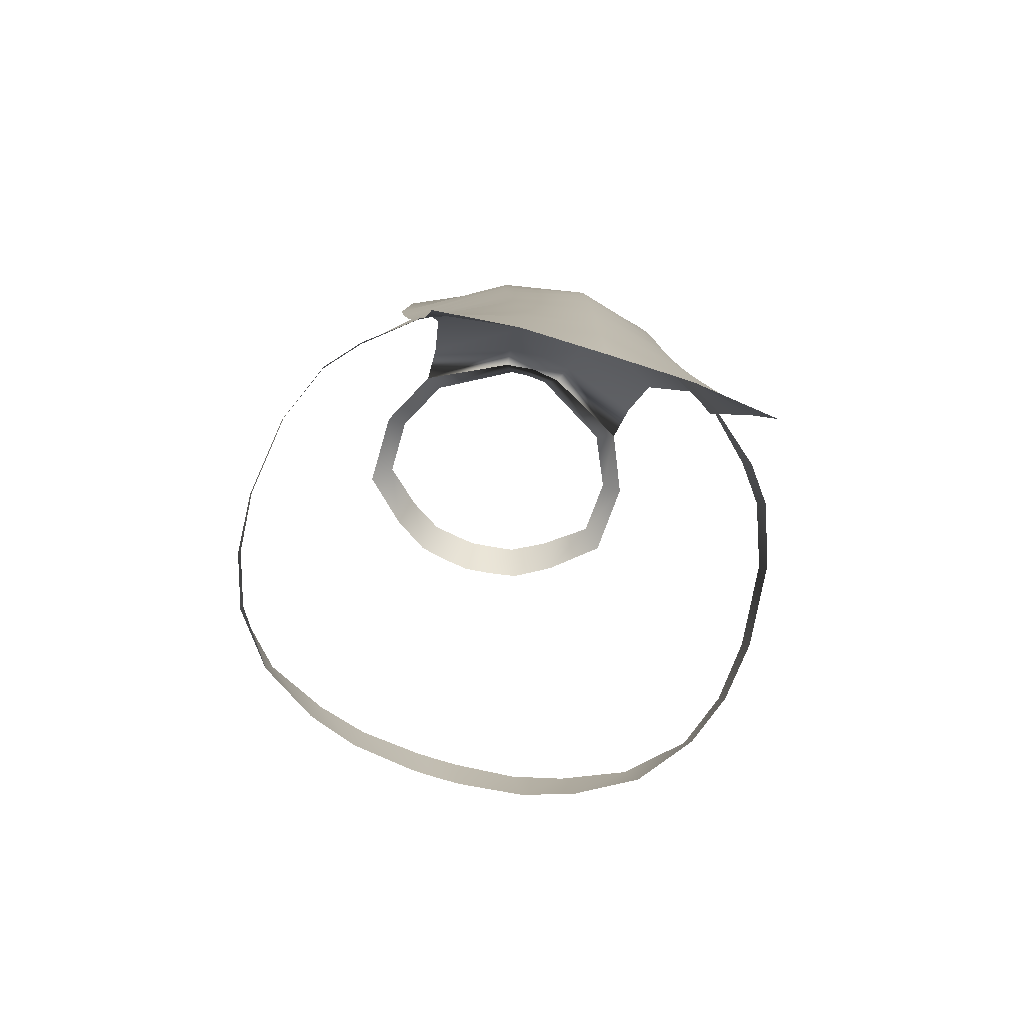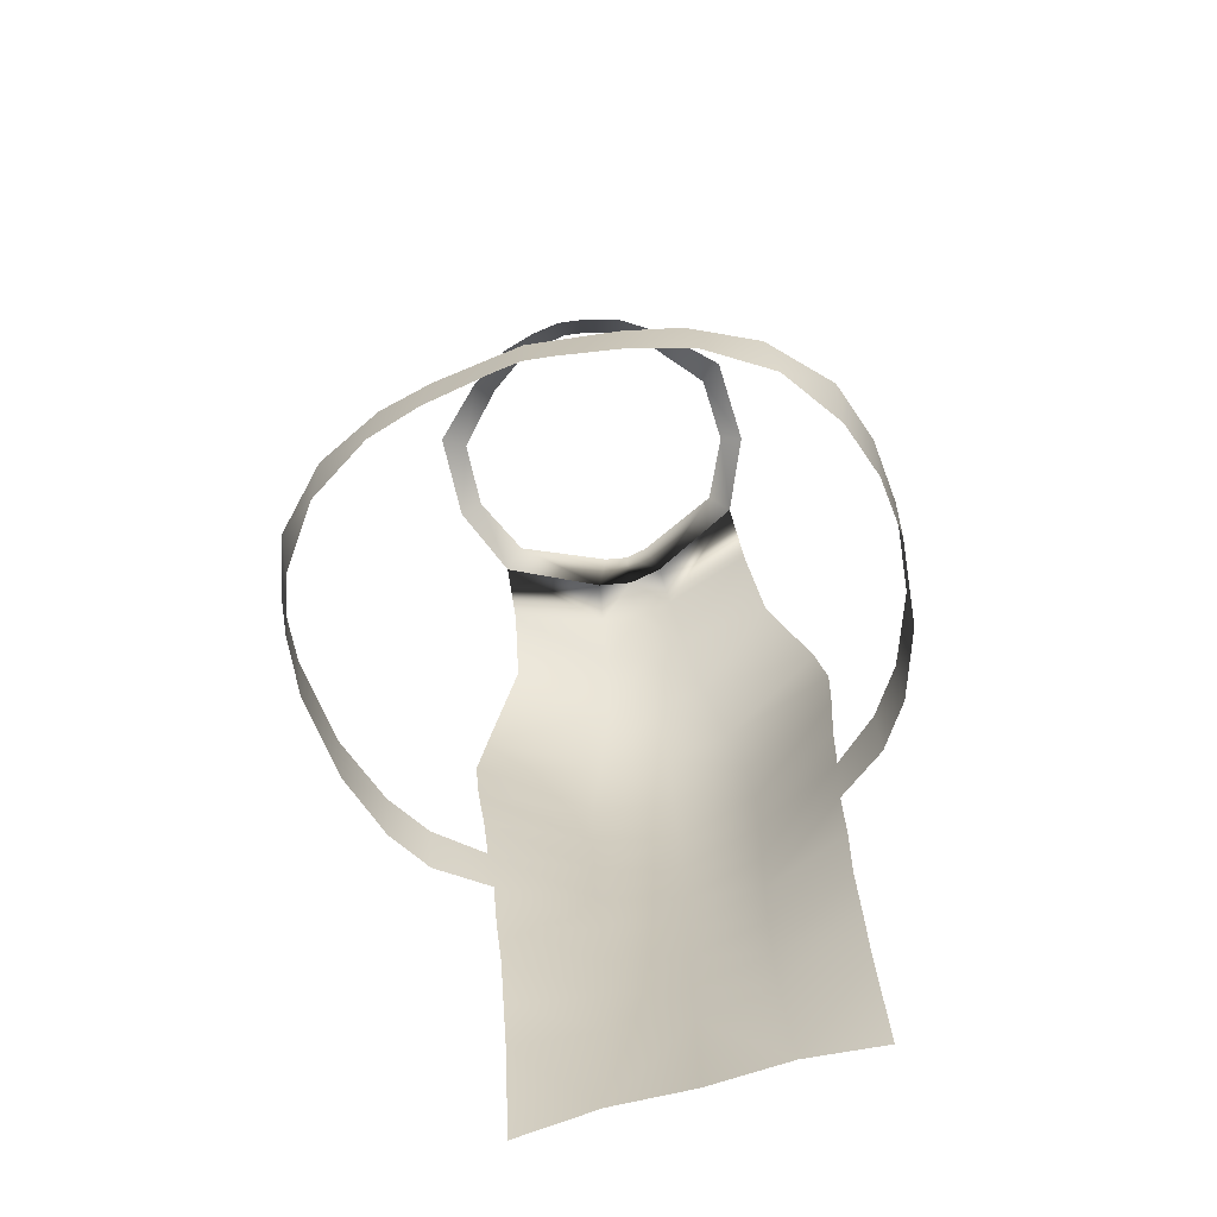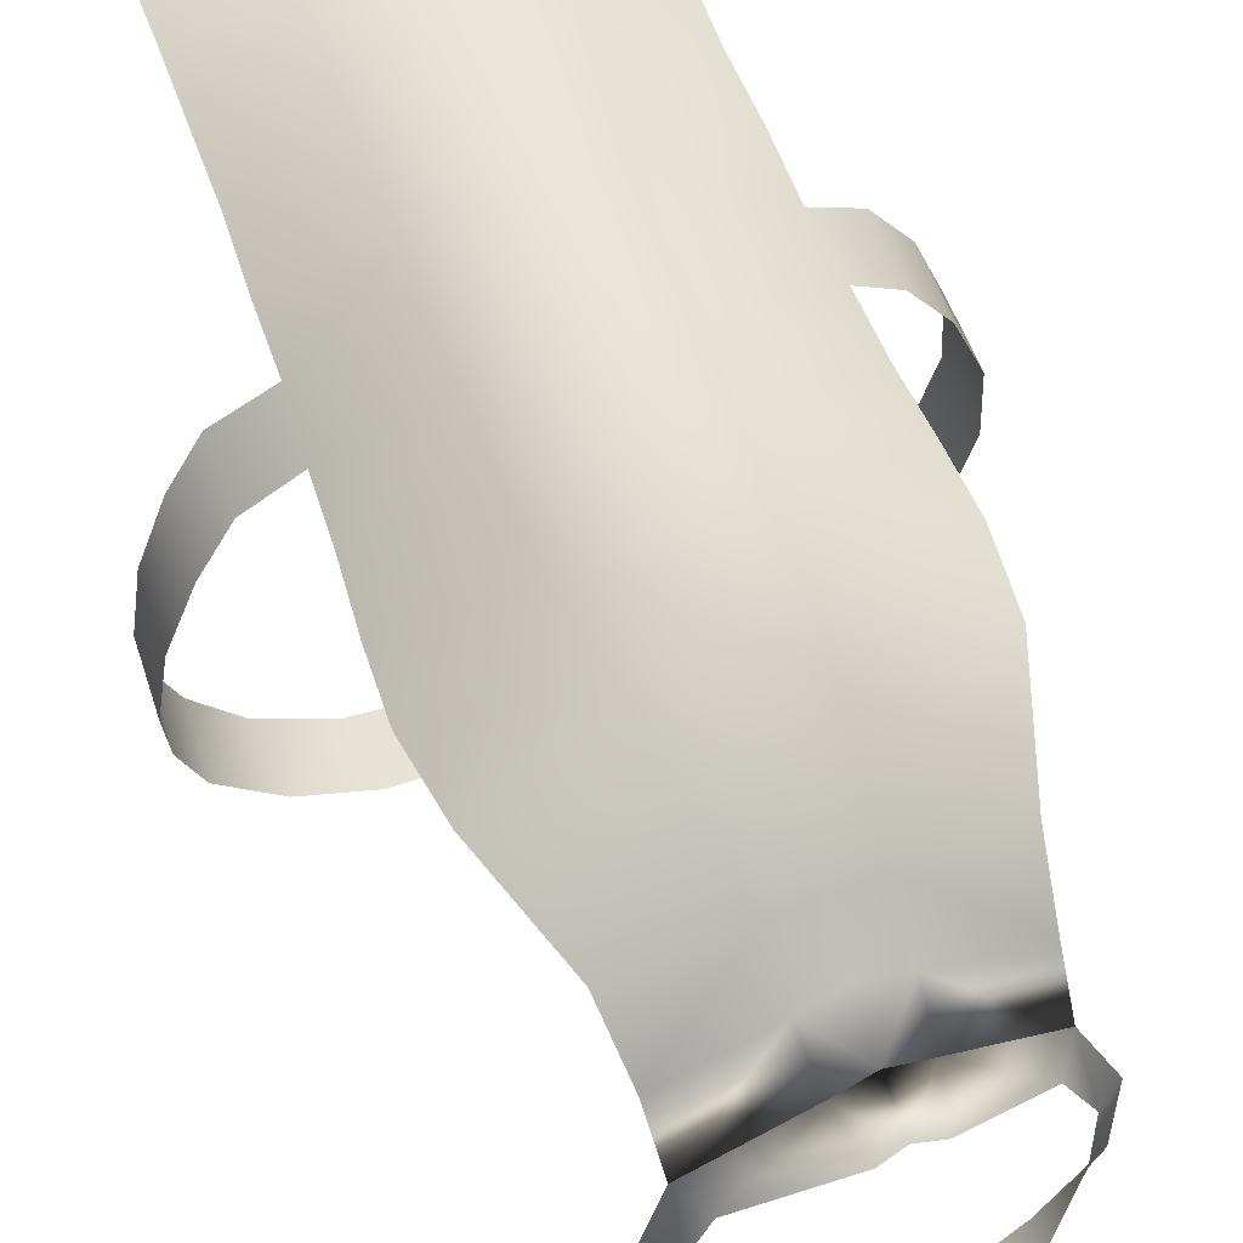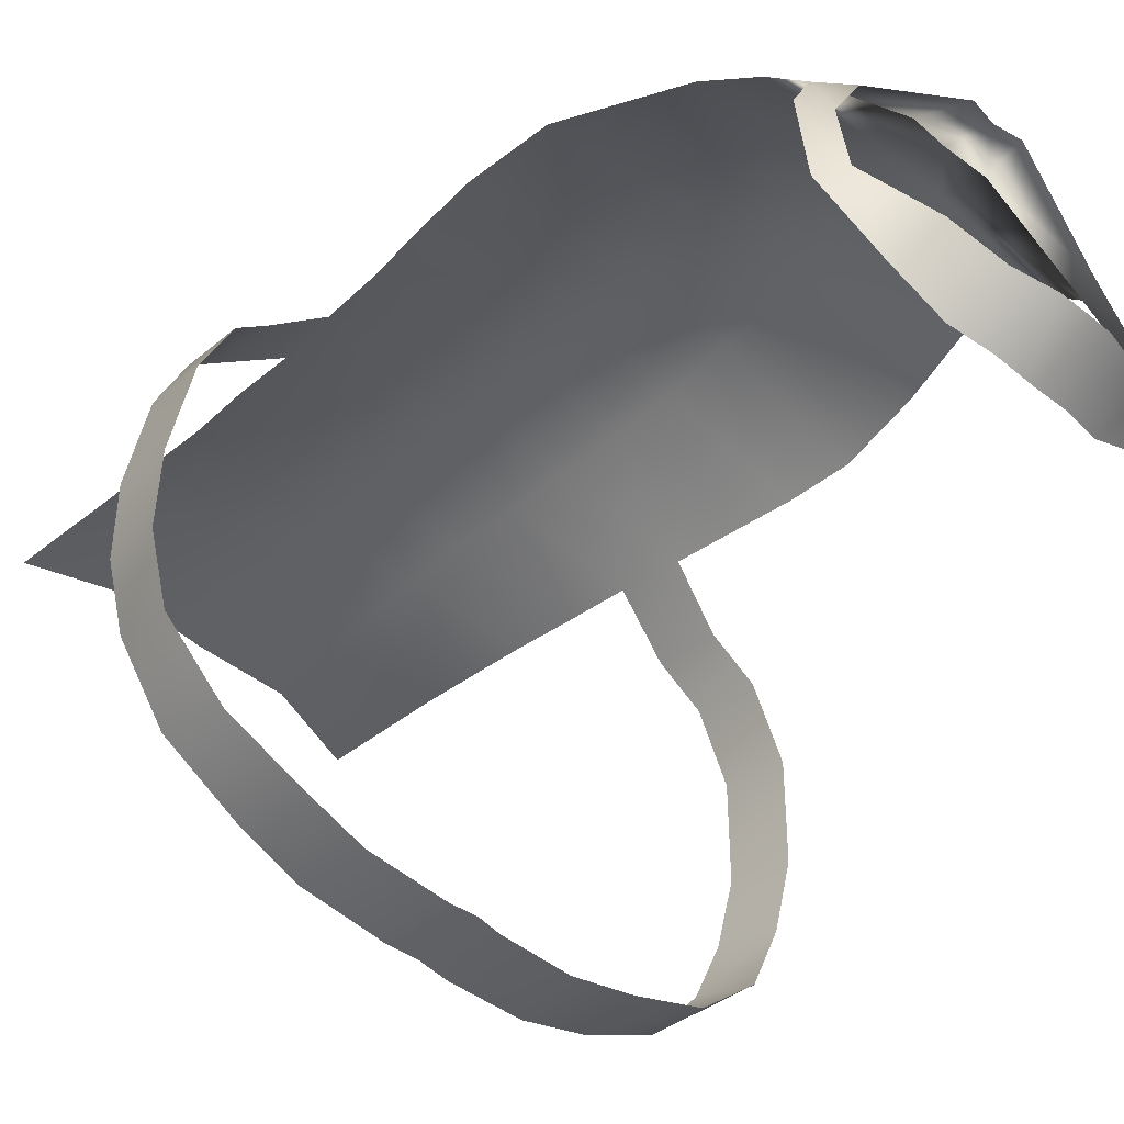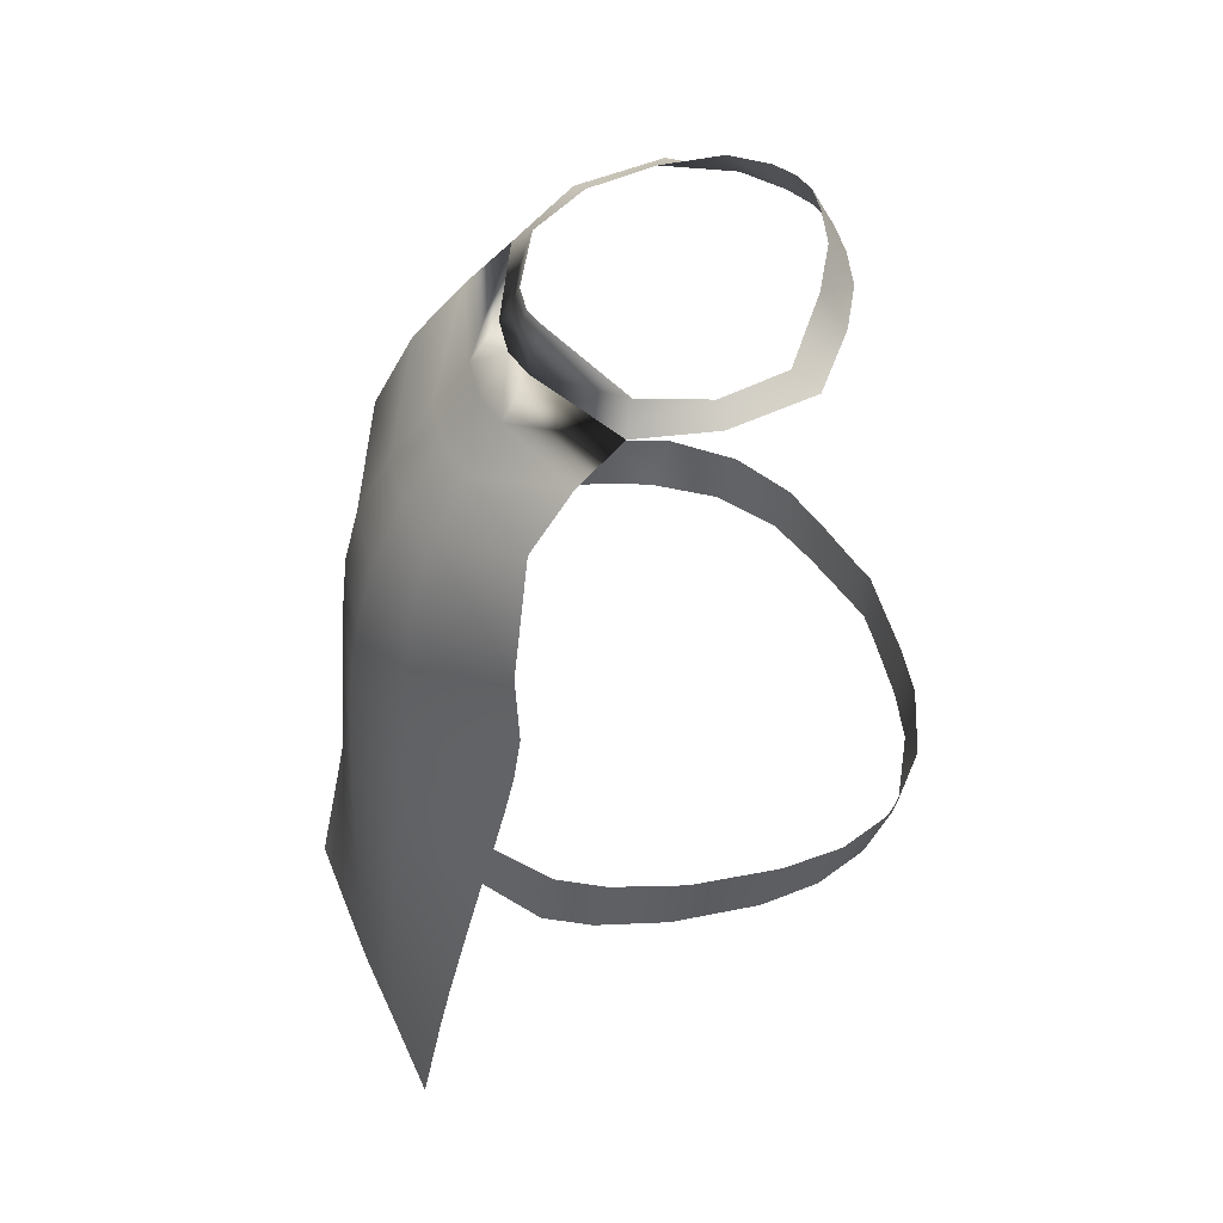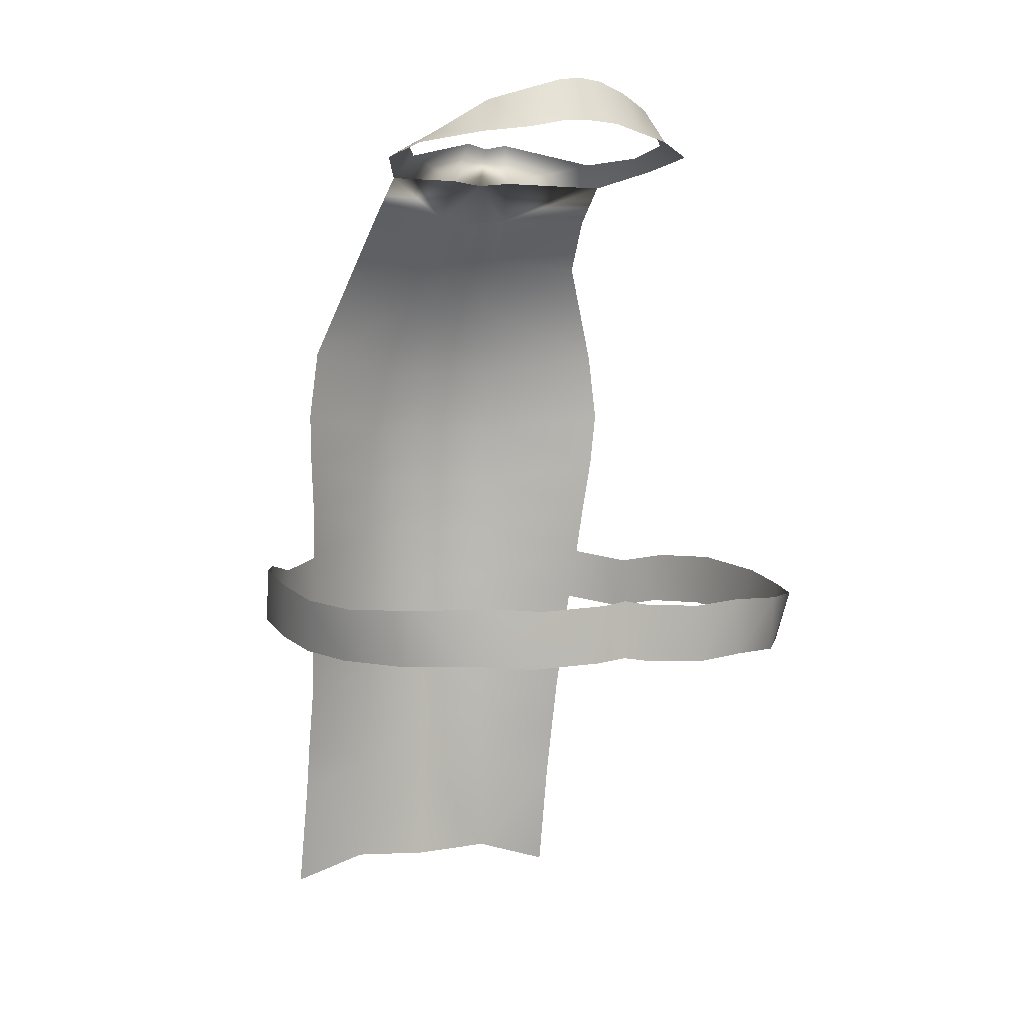
<metadata>
{"format":"obj","ext":"obj","renderer":"f3d","projection":"perspective","resolution":1024,"background":"white","views":[{"elev":-74.6,"azim":-17.7,"up":"+Y"},{"elev":-72.5,"azim":-164.4,"up":"+Y"},{"elev":58.5,"azim":157.5,"up":"+Z"},{"elev":-49.7,"azim":138.0,"up":"+Z"},{"elev":50.3,"azim":67.3,"up":"+Y"},{"elev":2.4,"azim":155.9,"up":"+Y"}]}
</metadata>
<code>
v -0.2107 0.5121 -0.04067
v -0.1787 0.5381 -0.1312
v -0.2074 0.5199 -0.1538
v -0.1403 0.5309 -0.2172
v -0.1212 0.5787 -0.1899
v -0.08513 0.5358 -0.2519
v -0.07071 0.5937 -0.2233
v -0.04114 0.5449 -0.2629
v -0.02925 0.6065 -0.2331
v -0 0.5464 -0.2683
v -0.1677 0.4945 0.05303
v -0.1815 0.5298 -0.04396
v -0.1428 0.5267 0.03605
v -0.04545 0.5024 0.1148
v -0.03017 0.5575 0.09466
v -0 0.551 0.09827
v -0 -0.4313 0.3675
v -0.1086 -0.5777 0.3697
v -0.1011 -0.4239 0.3573
v -0.2128 -0.4554 0.3312
v -0.2139 -0.6086 0.3633
v -0.05055 0.4472 0.1506
v -0.1712 0.4469 0.1133
v -0.05709 0.3906 0.1951
v -0.1828 0.3778 0.1741
v -0.06858 0.3169 0.2463
v -0.2326 0.2391 0.2135
v -0.09145 0.2175 0.2869
v -0.2445 0.1433 0.2139
v -0.1069 0.1215 0.3045
v -0.24 0.06812 0.2222
v -0.1115 0.03712 0.3131
v -0.2324 -0.00534 0.2338
v -0.1105 -0.04146 0.3209
v -0.2278 -0.07799 0.2487
v -0.1073 -0.1183 0.3282
v -0.221 -0.1528 0.2637
v -0.1037 -0.1943 0.3364
v -0.2193 -0.2274 0.2812
v -0.1014 -0.2706 0.344
v -0.2147 -0.3034 0.2968
v -0.1003 -0.3473 0.3505
v -0.2141 -0.379 0.3148
v -0 0.4976 0.1217
v -0 0.4424 0.1581
v -0 0.3857 0.2031
v -0 0.3139 0.2556
v -0 0.2172 0.3012
v -0 0.1217 0.327
v -0 0.03464 0.3412
v -0 -0.04696 0.3498
v -0 -0.125 0.3549
v -0 -0.2021 0.359
v -0 -0.2786 0.3624
v -0 -0.355 0.3651
v -0.287 -0.09172 0.1945
v -0.3266 -0.1558 0.1609
v -0.3287 -0.08081 0.1418
v -0.3595 -0.1541 0.07369
v -0.3637 -0.07998 0.05302
v -0.3721 -0.1667 -0.04144
v -0.3769 -0.0938 -0.06469
v -0.3629 -0.1801 -0.1249
v -0.369 -0.1087 -0.151
v -0.3373 -0.187 -0.1999
v -0.3421 -0.1153 -0.2305
v -0.2817 -0.1901 -0.2783
v -0.2727 -0.1143 -0.3021
v -0.1986 -0.1884 -0.3297
v -0.1868 -0.1112 -0.3421
v -0.1262 -0.1934 -0.3517
v -0.116 -0.1164 -0.359
v -0.03598 -0.1874 -0.3653
v -0.029 -0.1106 -0.3689
v -0 -0.1818 -0.3684
v -0 -0.1051 -0.3713
v -0 0.6086 -0.2371
v -0 -0.5837 0.3713
v -0.2858 -0.1671 0.2124
v 0.2107 0.5121 -0.04067
v 0.2074 0.5199 -0.1538
v 0.1787 0.5381 -0.1312
v 0.1403 0.5309 -0.2172
v 0.1212 0.5787 -0.1899
v 0.08512 0.5358 -0.2519
v 0.07071 0.5937 -0.2233
v 0.04114 0.5449 -0.2629
v 0.02925 0.6065 -0.2331
v 0.1677 0.4945 0.05303
v 0.1815 0.5298 -0.04396
v 0.1428 0.5267 0.03605
v 0.03017 0.5575 0.09466
v 0.04545 0.5024 0.1148
v 0.1011 -0.4239 0.3573
v 0.1086 -0.5777 0.3697
v 0.2128 -0.4554 0.3312
v 0.2139 -0.6086 0.3633
v 0.1712 0.4469 0.1133
v 0.05055 0.4472 0.1506
v 0.1828 0.3778 0.1741
v 0.05709 0.3906 0.1951
v 0.2326 0.2391 0.2135
v 0.06858 0.3169 0.2463
v 0.2445 0.1433 0.2139
v 0.09145 0.2175 0.2869
v 0.24 0.06812 0.2222
v 0.1069 0.1215 0.3045
v 0.2324 -0.00534 0.2338
v 0.1115 0.03712 0.3131
v 0.2278 -0.07799 0.2487
v 0.1105 -0.04146 0.3209
v 0.221 -0.1528 0.2637
v 0.1073 -0.1183 0.3282
v 0.2193 -0.2274 0.2812
v 0.1037 -0.1943 0.3364
v 0.2147 -0.3034 0.2968
v 0.1014 -0.2706 0.344
v 0.214 -0.379 0.3148
v 0.1002 -0.3473 0.3505
v 0.287 -0.09172 0.1945
v 0.3287 -0.08081 0.1418
v 0.3266 -0.1558 0.1609
v 0.3637 -0.07998 0.05302
v 0.3595 -0.1541 0.07369
v 0.3769 -0.0938 -0.06469
v 0.3721 -0.1667 -0.04144
v 0.369 -0.1087 -0.151
v 0.3629 -0.1801 -0.1249
v 0.3421 -0.1153 -0.2305
v 0.3373 -0.187 -0.1999
v 0.2727 -0.1143 -0.3021
v 0.2817 -0.1901 -0.2783
v 0.1868 -0.1112 -0.3421
v 0.1986 -0.1884 -0.3297
v 0.116 -0.1164 -0.359
v 0.1262 -0.1934 -0.3517
v 0.029 -0.1106 -0.3689
v 0.03598 -0.1874 -0.3653
v 0.2858 -0.1671 0.2124
f 1 2 3
f 2 4 3
f 5 6 4
f 7 8 6
f 9 10 8
f 11 12 1
f 13 14 15
f 14 16 15
f 17 18 19
f 20 18 21
f 11 22 23
f 23 24 25
f 25 26 27
f 27 28 29
f 29 30 31
f 31 32 33
f 33 34 35
f 35 36 37
f 37 38 39
f 39 40 41
f 41 42 43
f 43 19 20
f 44 22 14
f 45 24 22
f 46 26 24
f 47 28 26
f 48 30 28
f 49 32 30
f 50 34 32
f 51 36 34
f 52 38 36
f 53 40 38
f 54 42 40
f 55 19 42
f 37 56 35
f 56 57 58
f 58 59 60
f 60 61 62
f 62 63 64
f 64 65 66
f 66 67 68
f 68 69 70
f 70 71 72
f 72 73 74
f 74 75 76
f 1 12 2
f 2 5 4
f 5 7 6
f 7 9 8
f 9 77 10
f 11 13 12
f 13 11 14
f 14 44 16
f 17 78 18
f 20 19 18
f 11 14 22
f 23 22 24
f 25 24 26
f 27 26 28
f 29 28 30
f 31 30 32
f 33 32 34
f 35 34 36
f 37 36 38
f 39 38 40
f 41 40 42
f 43 42 19
f 44 45 22
f 45 46 24
f 46 47 26
f 47 48 28
f 48 49 30
f 49 50 32
f 50 51 34
f 51 52 36
f 52 53 38
f 53 54 40
f 54 55 42
f 55 17 19
f 37 79 56
f 56 79 57
f 58 57 59
f 60 59 61
f 62 61 63
f 64 63 65
f 66 65 67
f 68 67 69
f 70 69 71
f 72 71 73
f 74 73 75
f 80 81 82
f 82 81 83
f 84 83 85
f 86 85 87
f 88 87 10
f 89 80 90
f 91 92 93
f 93 92 16
f 17 94 95
f 96 97 95
f 89 98 99
f 98 100 101
f 100 102 103
f 102 104 105
f 104 106 107
f 106 108 109
f 108 110 111
f 110 112 113
f 112 114 115
f 114 116 117
f 116 118 119
f 118 96 94
f 44 93 99
f 45 99 101
f 46 101 103
f 47 103 105
f 48 105 107
f 49 107 109
f 50 109 111
f 51 111 113
f 52 113 115
f 53 115 117
f 54 117 119
f 55 119 94
f 112 110 120
f 120 121 122
f 121 123 124
f 123 125 126
f 125 127 128
f 127 129 130
f 129 131 132
f 131 133 134
f 133 135 136
f 135 137 138
f 137 76 75
f 80 82 90
f 82 83 84
f 84 85 86
f 86 87 88
f 88 10 77
f 89 90 91
f 91 93 89
f 93 16 44
f 17 95 78
f 96 95 94
f 89 99 93
f 98 101 99
f 100 103 101
f 102 105 103
f 104 107 105
f 106 109 107
f 108 111 109
f 110 113 111
f 112 115 113
f 114 117 115
f 116 119 117
f 118 94 119
f 44 99 45
f 45 101 46
f 46 103 47
f 47 105 48
f 48 107 49
f 49 109 50
f 50 111 51
f 51 113 52
f 52 115 53
f 53 117 54
f 54 119 55
f 55 94 17
f 112 120 139
f 120 122 139
f 121 124 122
f 123 126 124
f 125 128 126
f 127 130 128
f 129 132 130
f 131 134 132
f 133 136 134
f 135 138 136
f 137 75 138

</code>
